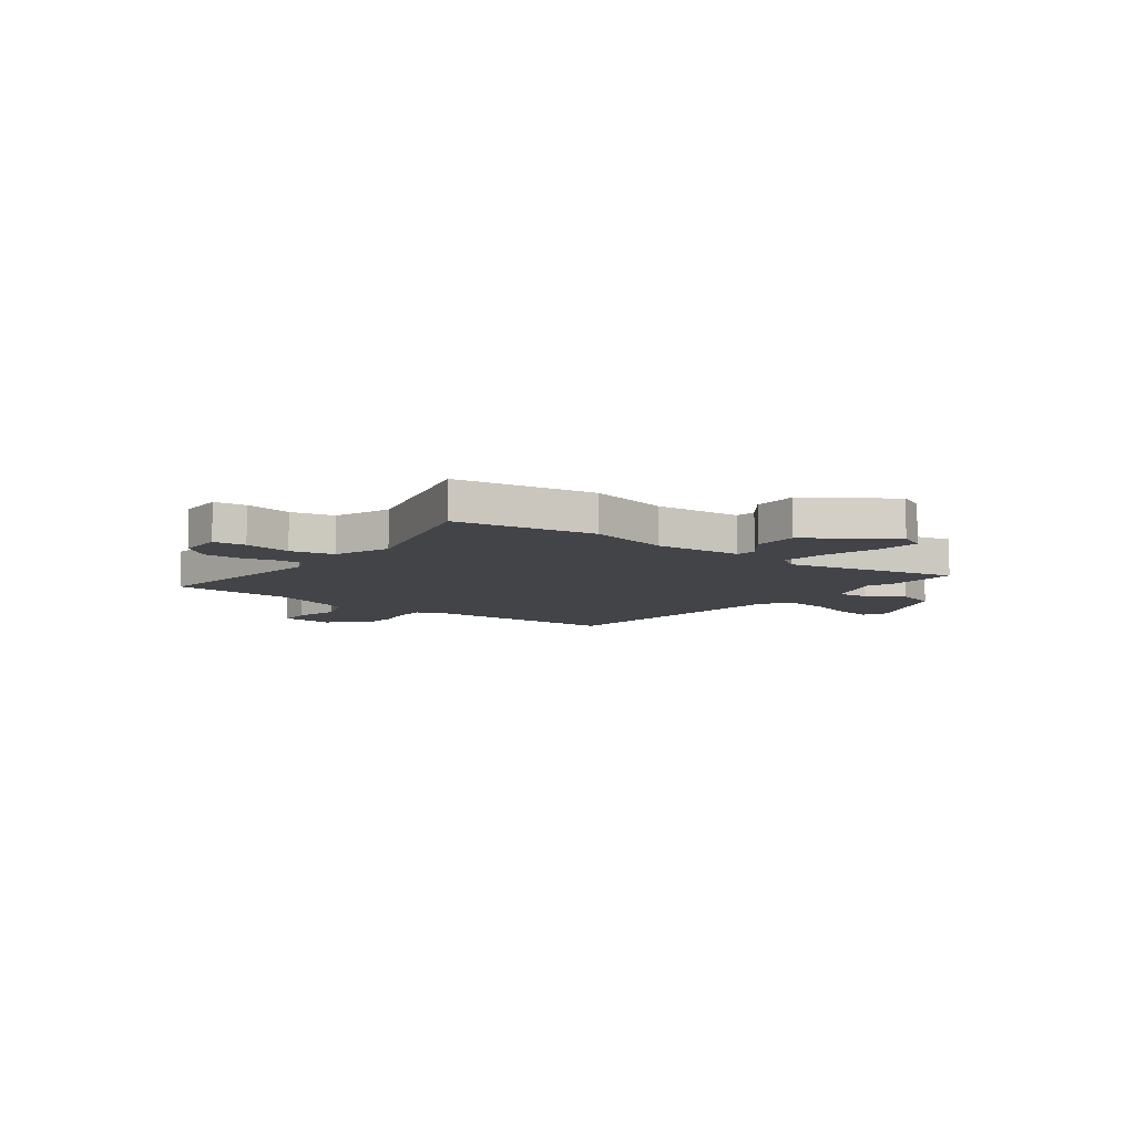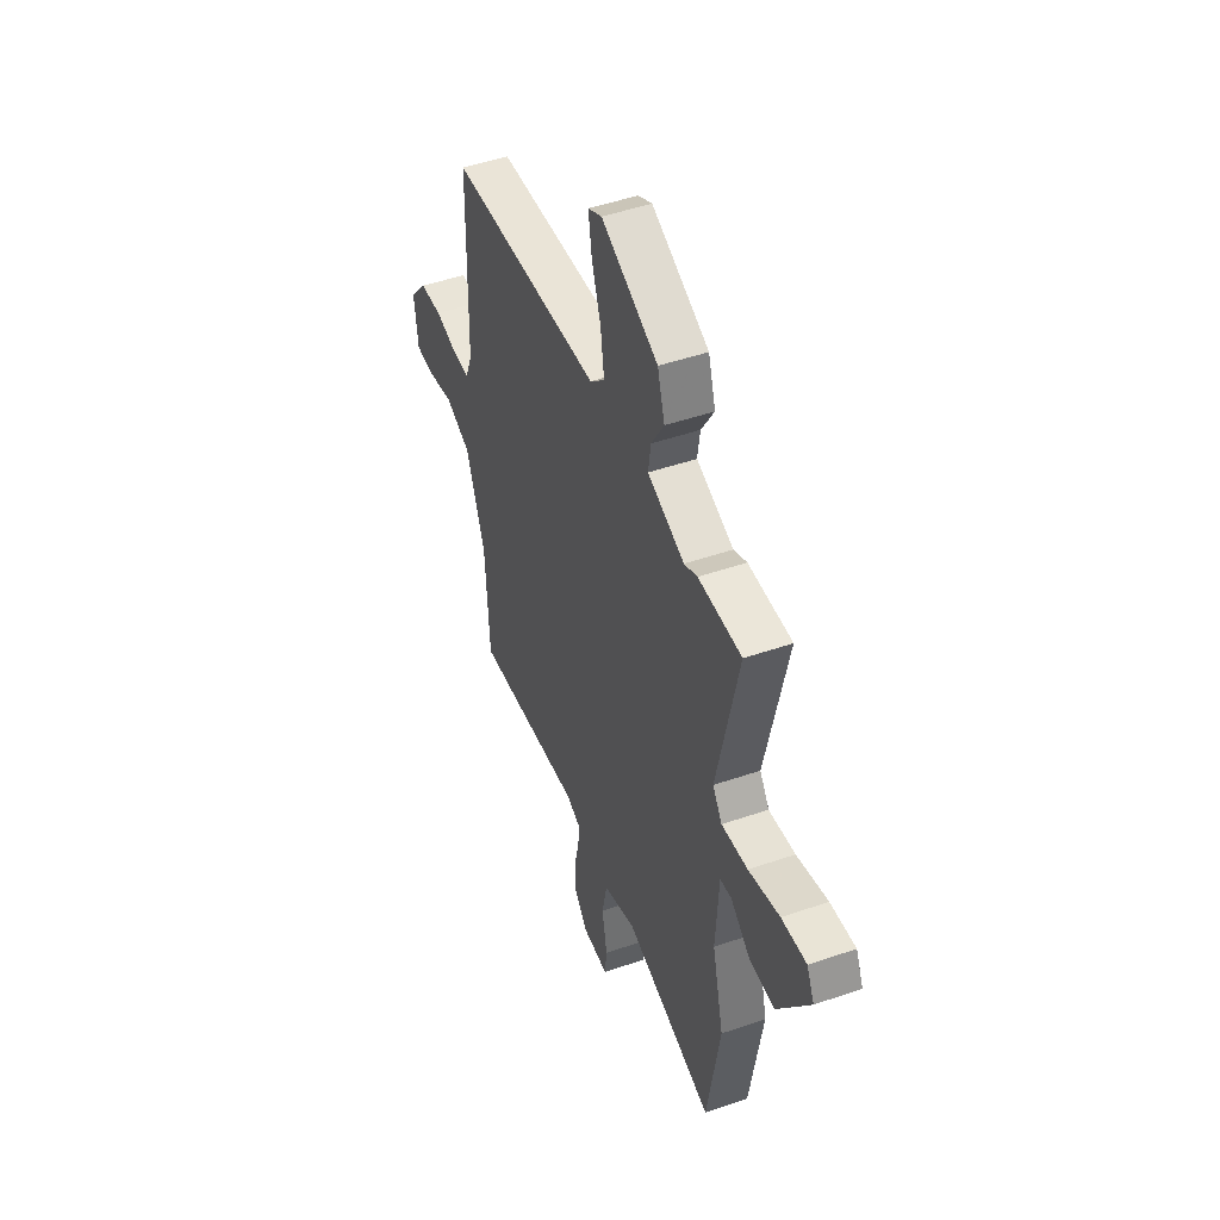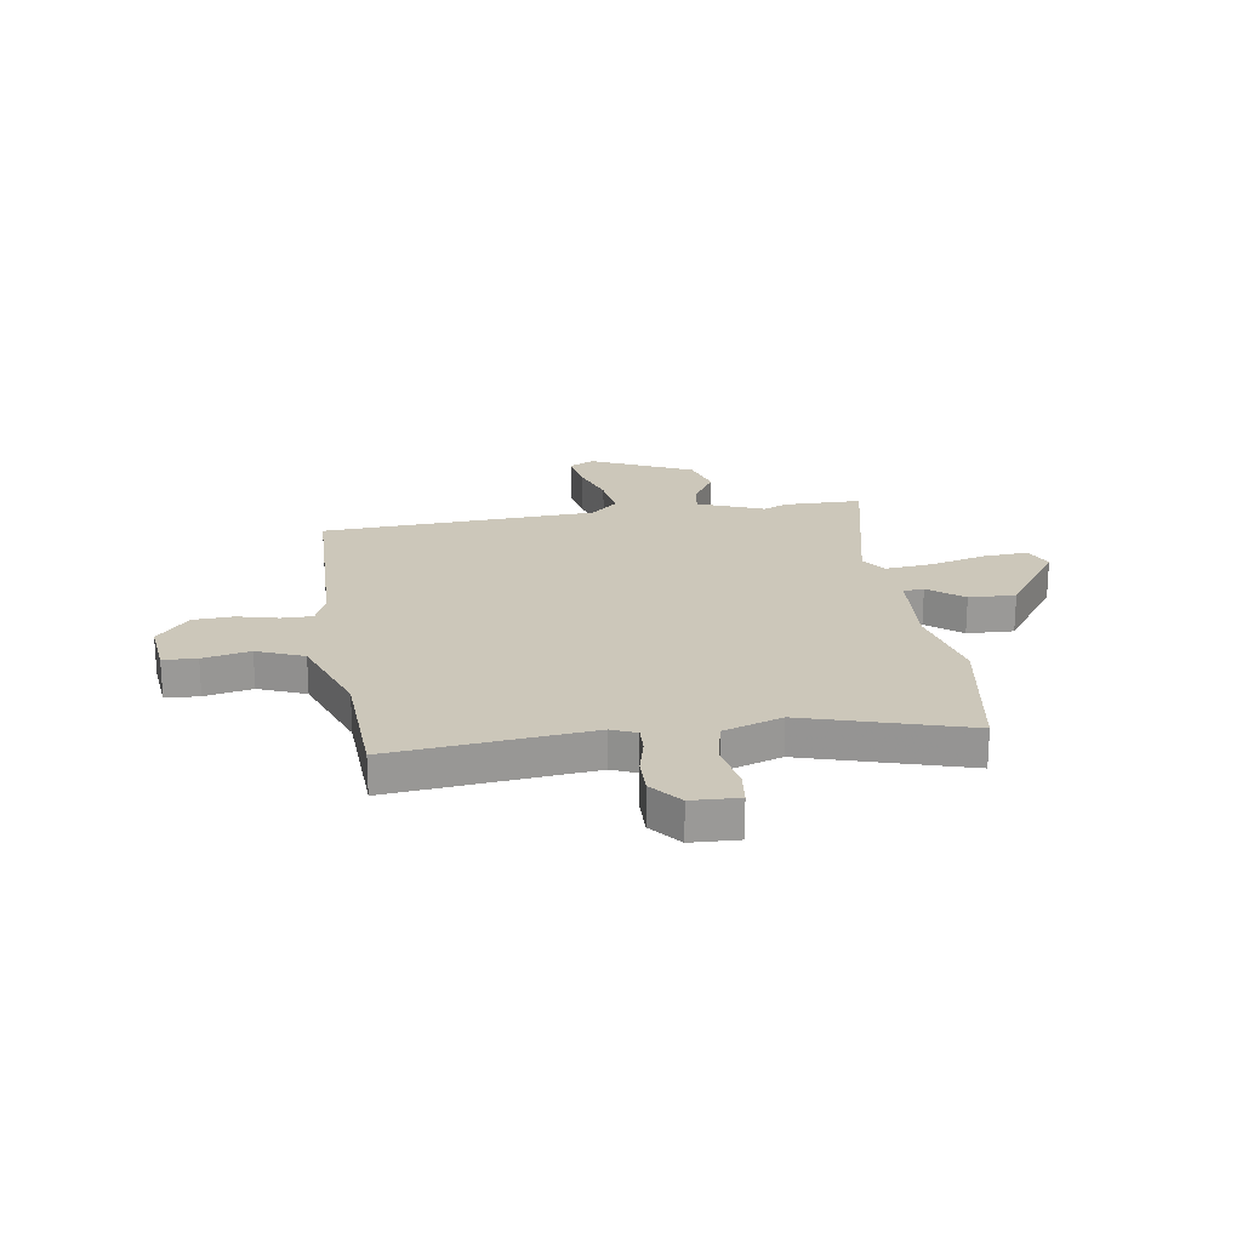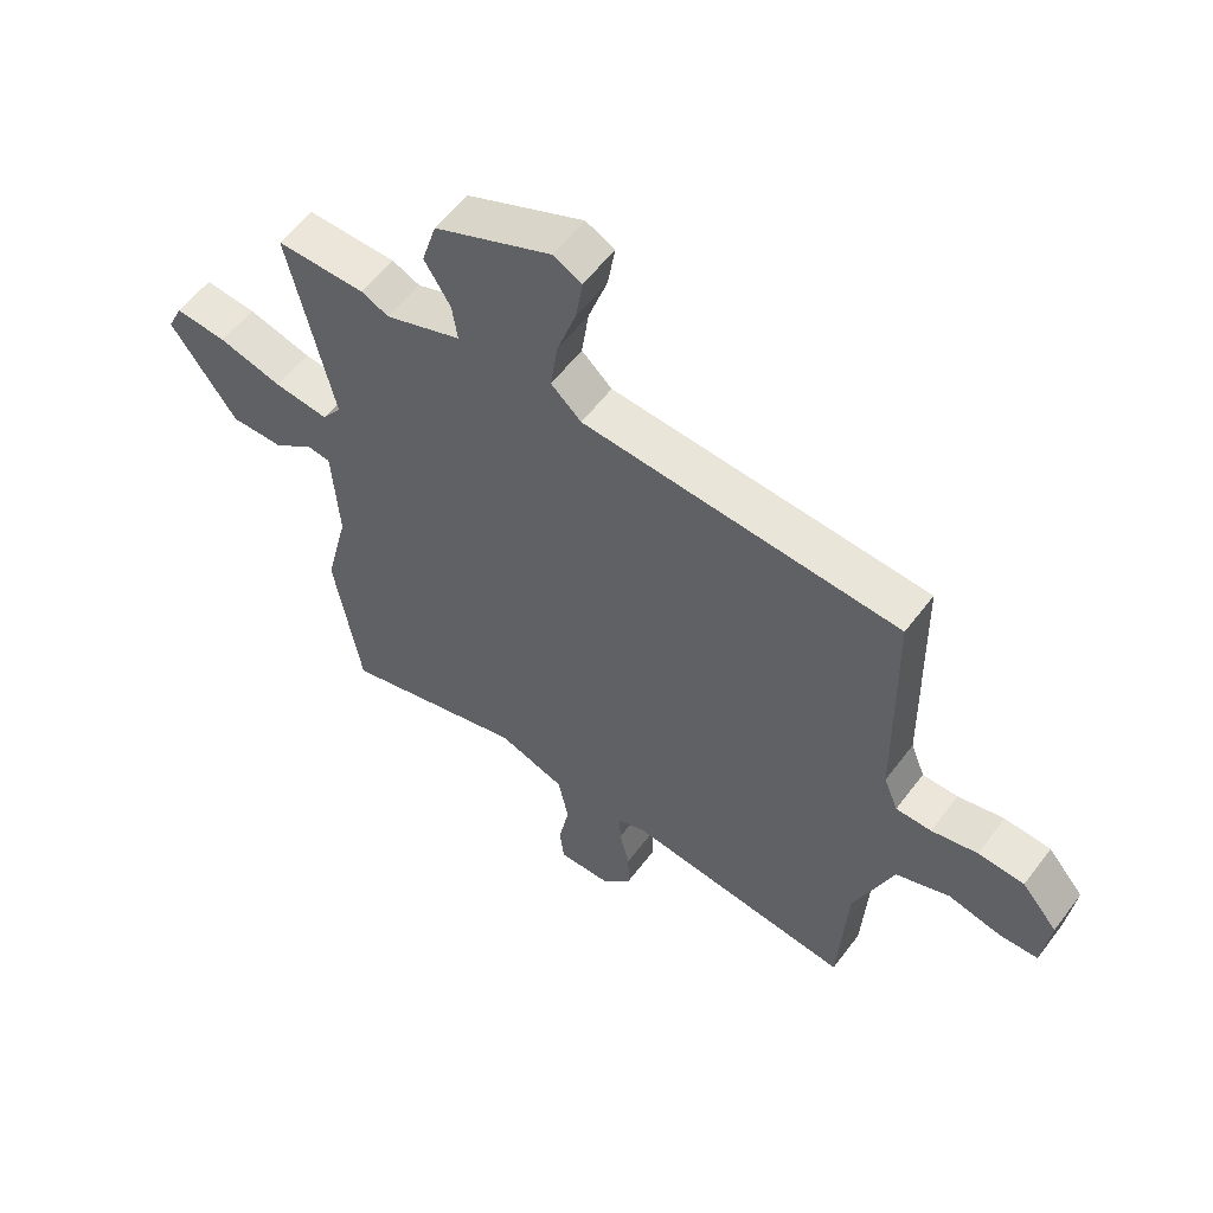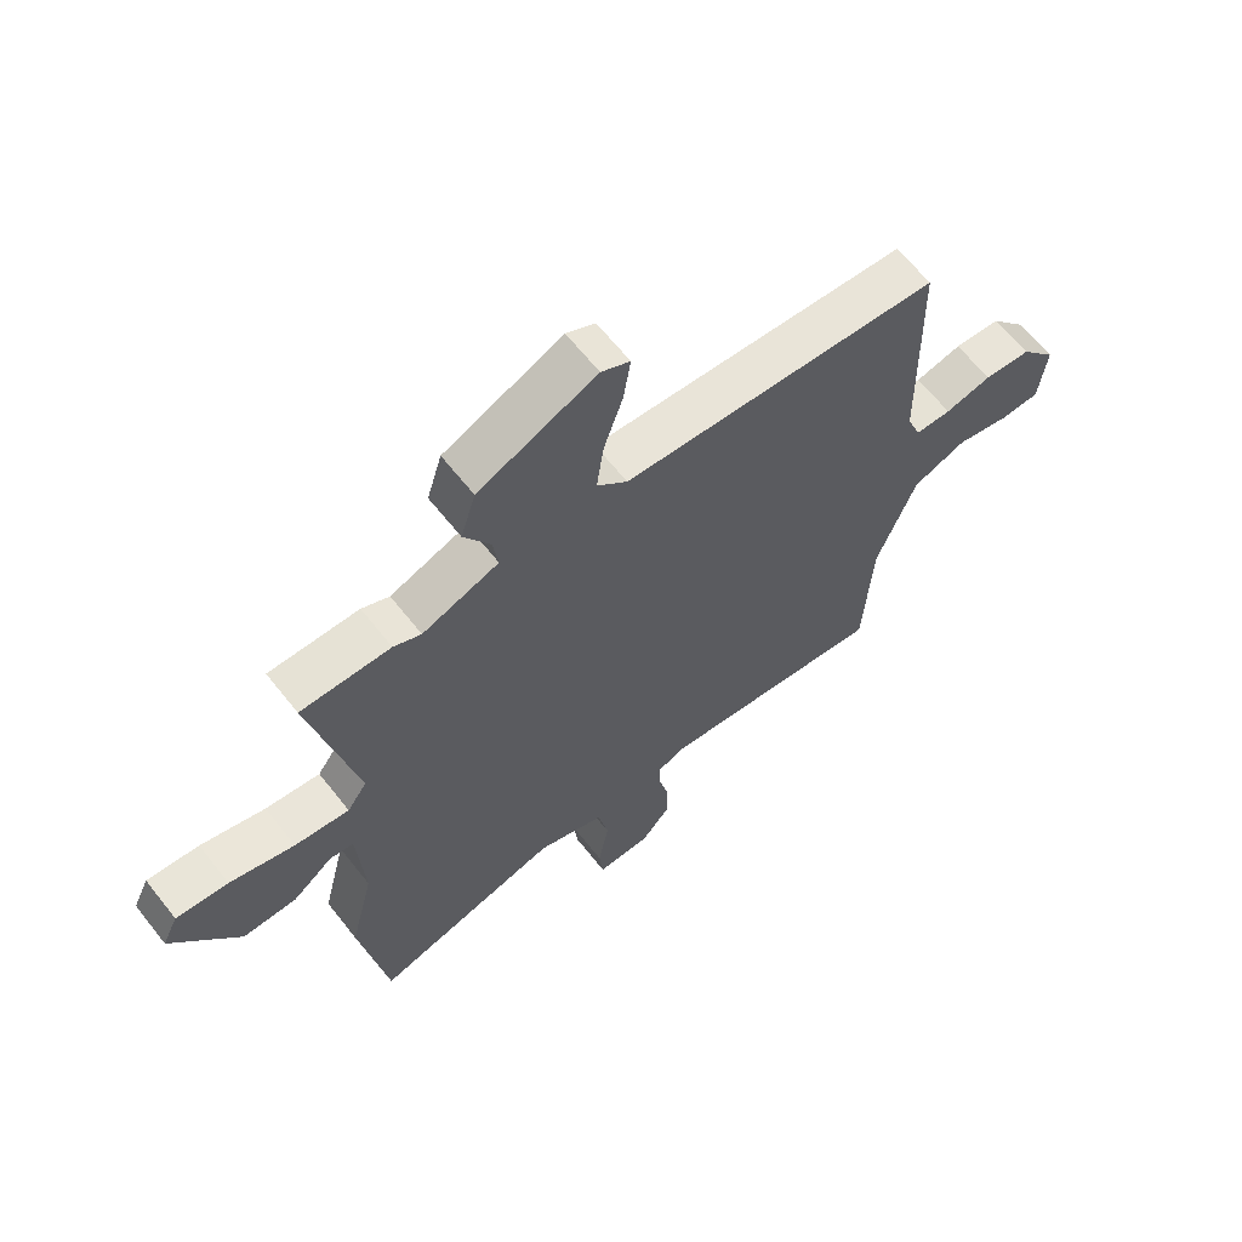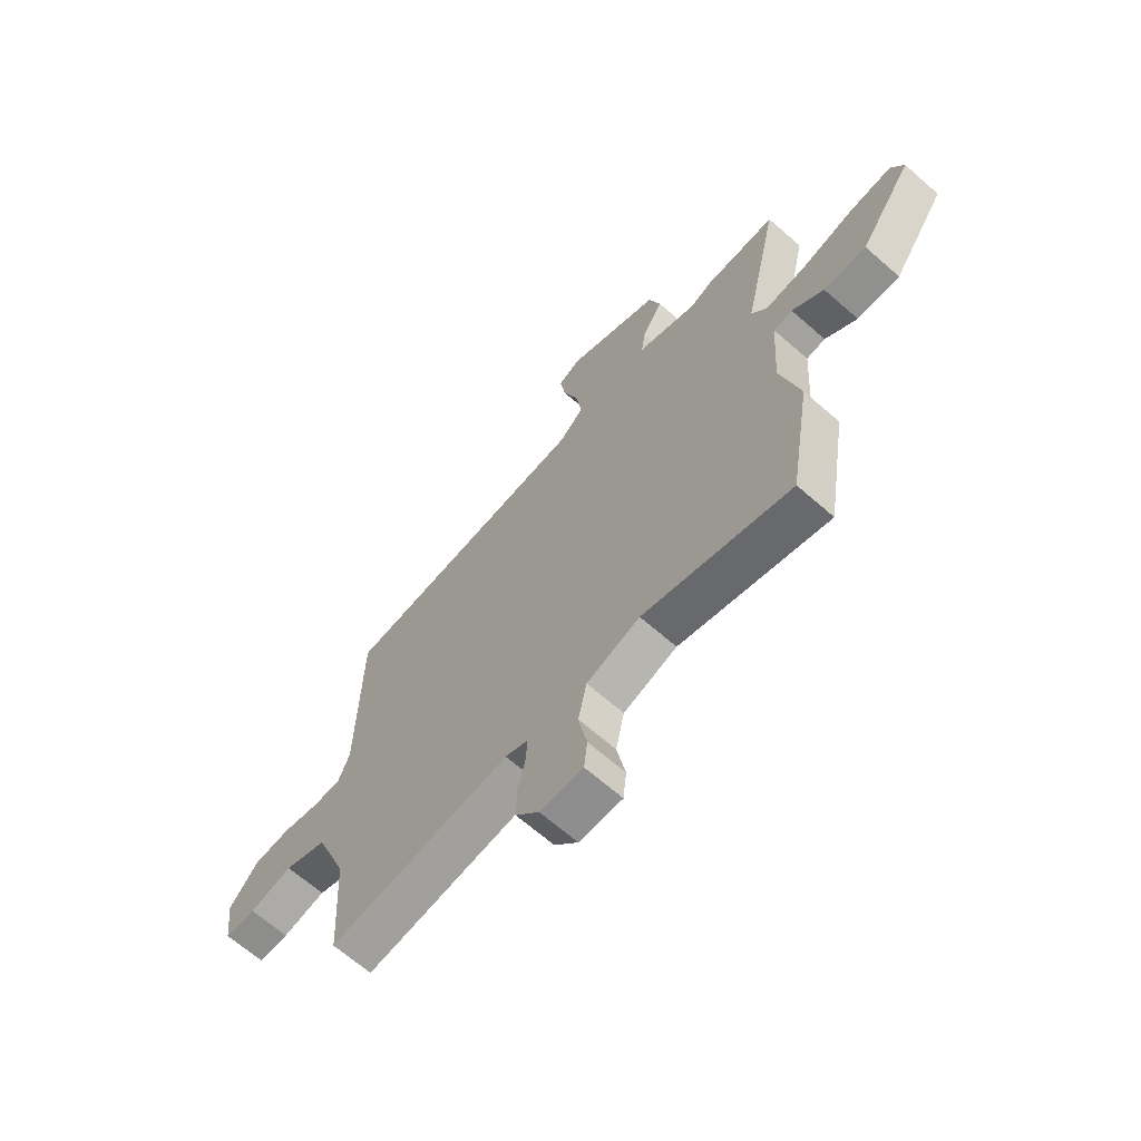
<metadata>
{"format":"obj","ext":"obj","renderer":"f3d","projection":"perspective","resolution":1024,"background":"white","views":[{"elev":-8.1,"azim":-127.7,"up":"+Y"},{"elev":47.8,"azim":-111.2,"up":"+Z"},{"elev":21.5,"azim":171.7,"up":"+Y"},{"elev":57.6,"azim":36.6,"up":"+Z"},{"elev":64.0,"azim":-38.3,"up":"+Z"},{"elev":-66.6,"azim":-131.3,"up":"+Z"}]}
</metadata>
<code>
v 0.534 0.07 0.474
v 0.541 0.07 0.082
v 0.565 0.07 0.021
v 0.625 0.07 0.021
v 0.703 0.07 0.04
v 0.781 0.07 0.035
v 0.842 0.07 -0.037
v 0.829 0.07 -0.145
v 0.764 0.07 -0.148
v 0.673 0.07 -0.128
v 0.583 0.07 -0.164
v 0.517 0.07 -0.338
v 0.503 0.07 -0.583
v 0.12 0.07 -0.541
v 0.072 0.07 -0.561
v 0.074 0.07 -0.614
v 0.091 0.07 -0.684
v 0.092 0.07 -0.756
v 0.043 0.07 -0.815
v -0.048 0.07 -0.818
v -0.055 0.07 -0.754
v -0.037 0.07 -0.659
v -0.055 0.07 -0.573
v -0.168 0.07 -0.534
v -0.48 0.07 -0.624
v -0.525 0.07 -0.346
v -0.485 0.07 -0.181
v -0.496 0.07 -0.007
v -0.536 0.07 -0.002
v -0.603 0.07 -0.055
v -0.693 0.07 -0.057
v -0.804 0.07 0.103
v -0.778 0.07 0.158
v -0.691 0.07 0.151
v -0.583 0.07 0.122
v -0.492 0.07 0.112
v -0.459 0.07 0.159
v -0.534 0.07 0.5
v -0.384 0.07 0.5
v -0.338 0.07 0.479
v -0.21 0.07 0.528
v -0.219 0.07 0.59
v -0.263 0.07 0.663
v -0.238 0.07 0.745
v -0.041 0.07 0.834
v 0.007 0.07 0.81
v -0.005 0.07 0.734
v -0.037 0.07 0.639
v -0.049 0.07 0.553
v 0.002 0.07 0.506
v 0.534 0 0.474
v 0.541 0 0.082
v 0.565 0 0.021
v 0.625 0 0.021
v 0.703 0 0.04
v 0.781 0 0.035
v 0.842 0 -0.037
v 0.829 0 -0.145
v 0.764 0 -0.148
v 0.673 0 -0.128
v 0.583 0 -0.164
v 0.517 0 -0.338
v 0.503 0 -0.583
v 0.12 0 -0.541
v 0.072 0 -0.561
v 0.074 0 -0.614
v 0.091 0 -0.684
v 0.092 0 -0.756
v 0.043 0 -0.815
v -0.048 0 -0.818
v -0.055 0 -0.754
v -0.037 0 -0.659
v -0.055 0 -0.573
v -0.168 0 -0.534
v -0.48 0 -0.624
v -0.525 0 -0.346
v -0.485 0 -0.181
v -0.496 0 -0.007
v -0.536 0 -0.002
v -0.603 0 -0.055
v -0.693 0 -0.057
v -0.804 0 0.103
v -0.778 0 0.158
v -0.691 0 0.151
v -0.583 0 0.122
v -0.492 0 0.112
v -0.459 0 0.159
v -0.534 0 0.5
v -0.384 0 0.5
v -0.338 0 0.479
v -0.21 0 0.528
v -0.219 0 0.59
v -0.263 0 0.663
v -0.238 0 0.745
v -0.041 0 0.834
v 0.007 0 0.81
v -0.005 0 0.734
v -0.037 0 0.639
v -0.049 0 0.553
v 0.002 0 0.506
f 45 46 47 48
f 45 48 49
f 42 43 44 45
f 41 42 45 49
f 40 41 49 50
f 37 38 39 40
f 32 33 34 35
f 32 35 36
f 29 30 31 32
f 28 29 32 36
f 27 28 36 37
f 24 25 26 27
f 23 24 27 37
f 19 20 21 22
f 19 22 23
f 16 17 18 19
f 15 16 19 23
f 14 15 23 37
f 12 13 14 37
f 7 8 9 10
f 7 10 11
f 4 5 6 7
f 3 4 7 11
f 2 3 11 12
f 12 37 40 50
f 1 2 12 50
f 98 97 96 95
f 99 98 95
f 95 94 93 92
f 99 95 92 91
f 100 99 91 90
f 90 89 88 87
f 85 84 83 82
f 86 85 82
f 82 81 80 79
f 86 82 79 78
f 87 86 78 77
f 77 76 75 74
f 87 77 74 73
f 72 71 70 69
f 73 72 69
f 69 68 67 66
f 73 69 66 65
f 87 73 65 64
f 87 64 63 62
f 60 59 58 57
f 61 60 57
f 57 56 55 54
f 61 57 54 53
f 62 61 53 52
f 100 90 87 62
f 100 62 52 51
f 1 51 52 2
f 2 52 53 3
f 3 53 54 4
f 4 54 55 5
f 5 55 56 6
f 6 56 57 7
f 7 57 58 8
f 8 58 59 9
f 9 59 60 10
f 10 60 61 11
f 11 61 62 12
f 12 62 63 13
f 13 63 64 14
f 14 64 65 15
f 15 65 66 16
f 16 66 67 17
f 17 67 68 18
f 18 68 69 19
f 19 69 70 20
f 20 70 71 21
f 21 71 72 22
f 22 72 73 23
f 23 73 74 24
f 24 74 75 25
f 25 75 76 26
f 26 76 77 27
f 27 77 78 28
f 28 78 79 29
f 29 79 80 30
f 30 80 81 31
f 31 81 82 32
f 32 82 83 33
f 33 83 84 34
f 34 84 85 35
f 35 85 86 36
f 36 86 87 37
f 37 87 88 38
f 38 88 89 39
f 39 89 90 40
f 40 90 91 41
f 41 91 92 42
f 42 92 93 43
f 43 93 94 44
f 44 94 95 45
f 45 95 96 46
f 46 96 97 47
f 47 97 98 48
f 48 98 99 49
f 49 99 100 50
f 50 100 51 1

</code>
